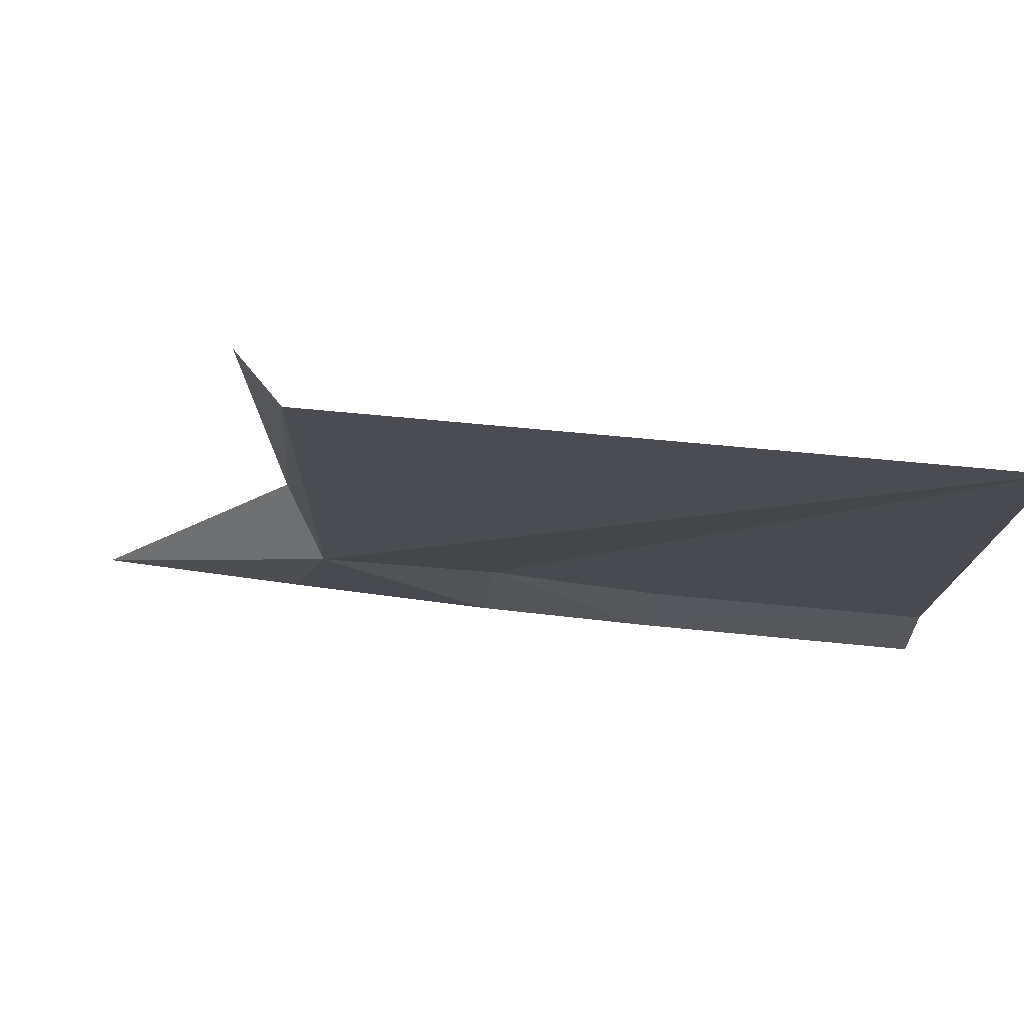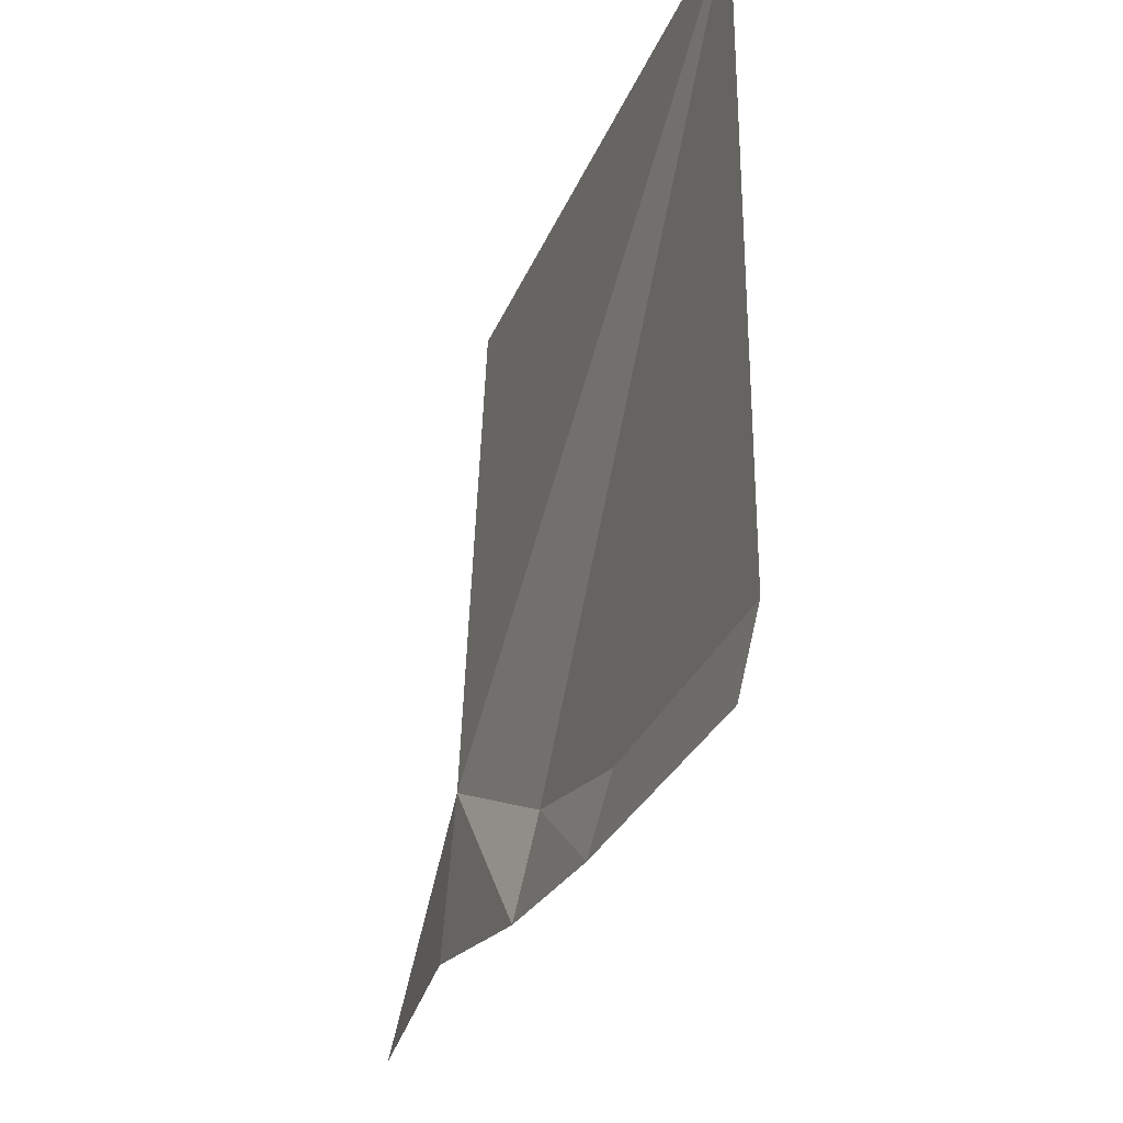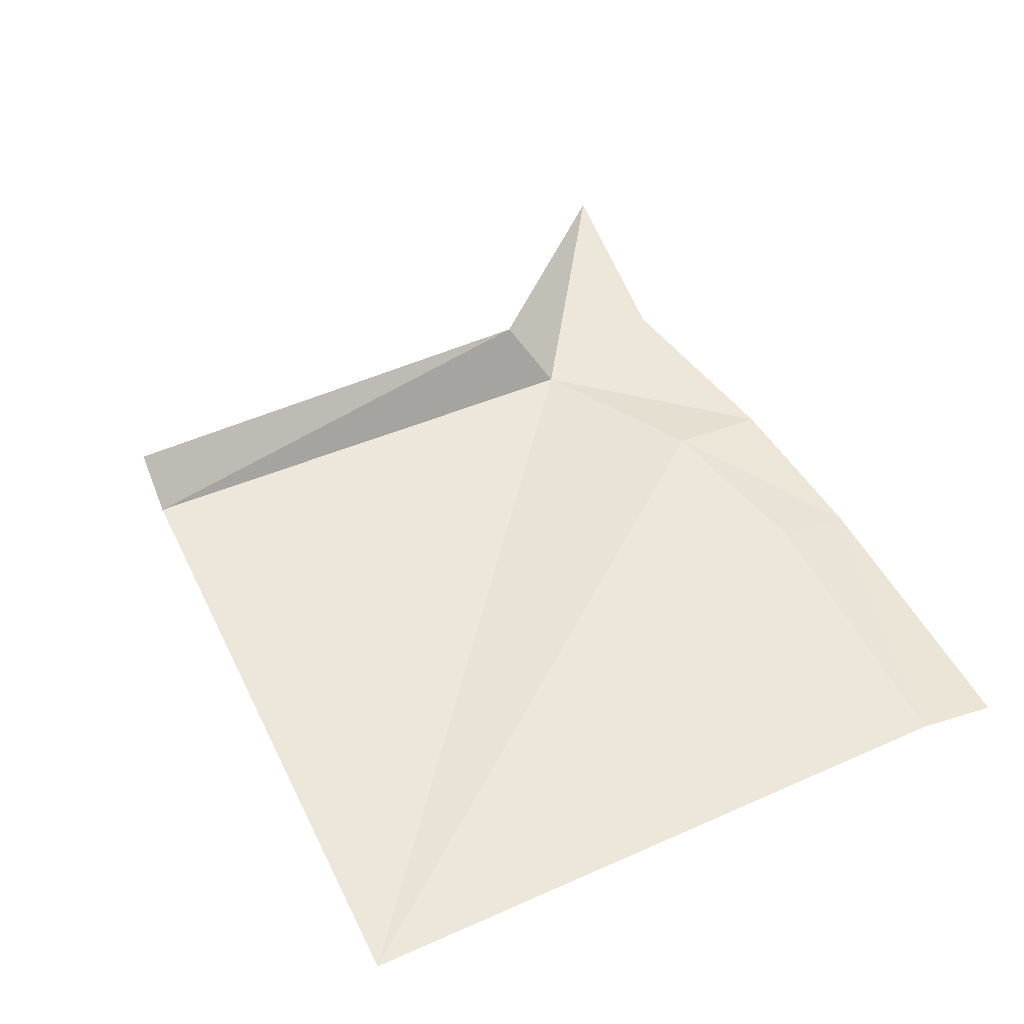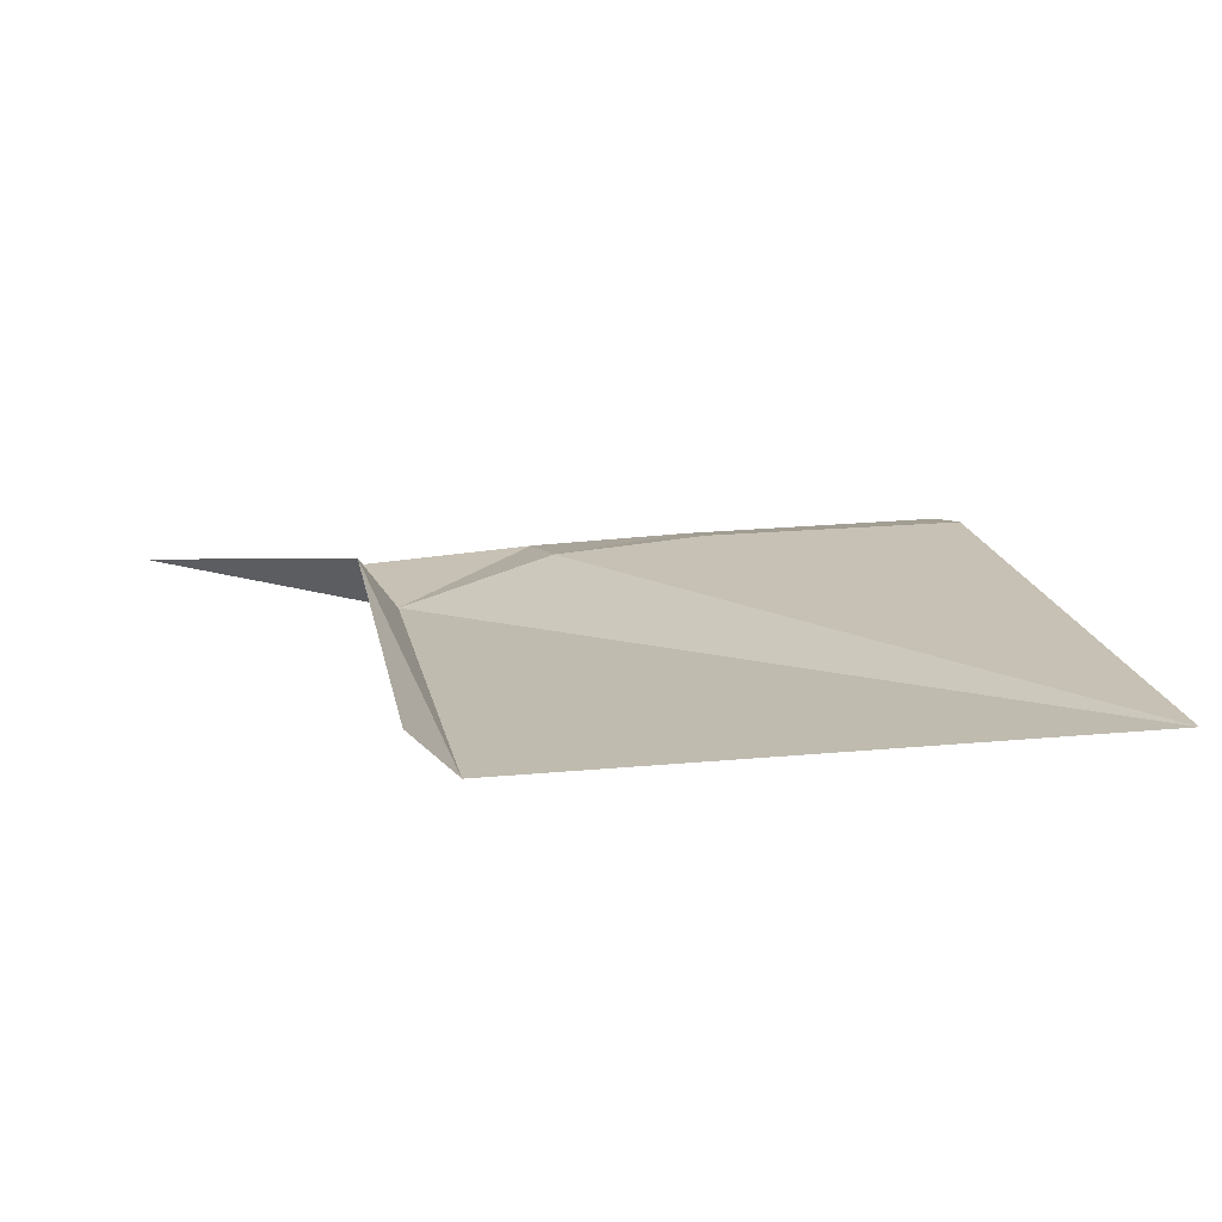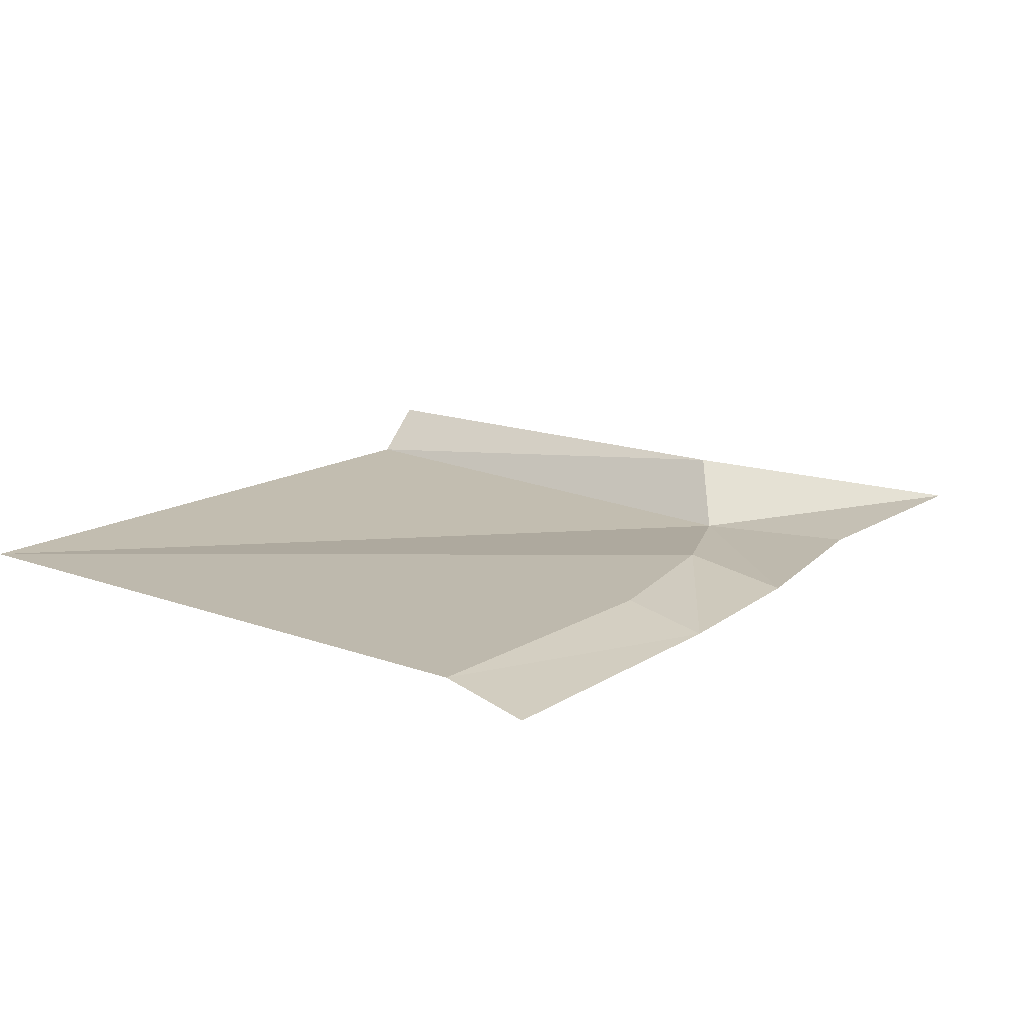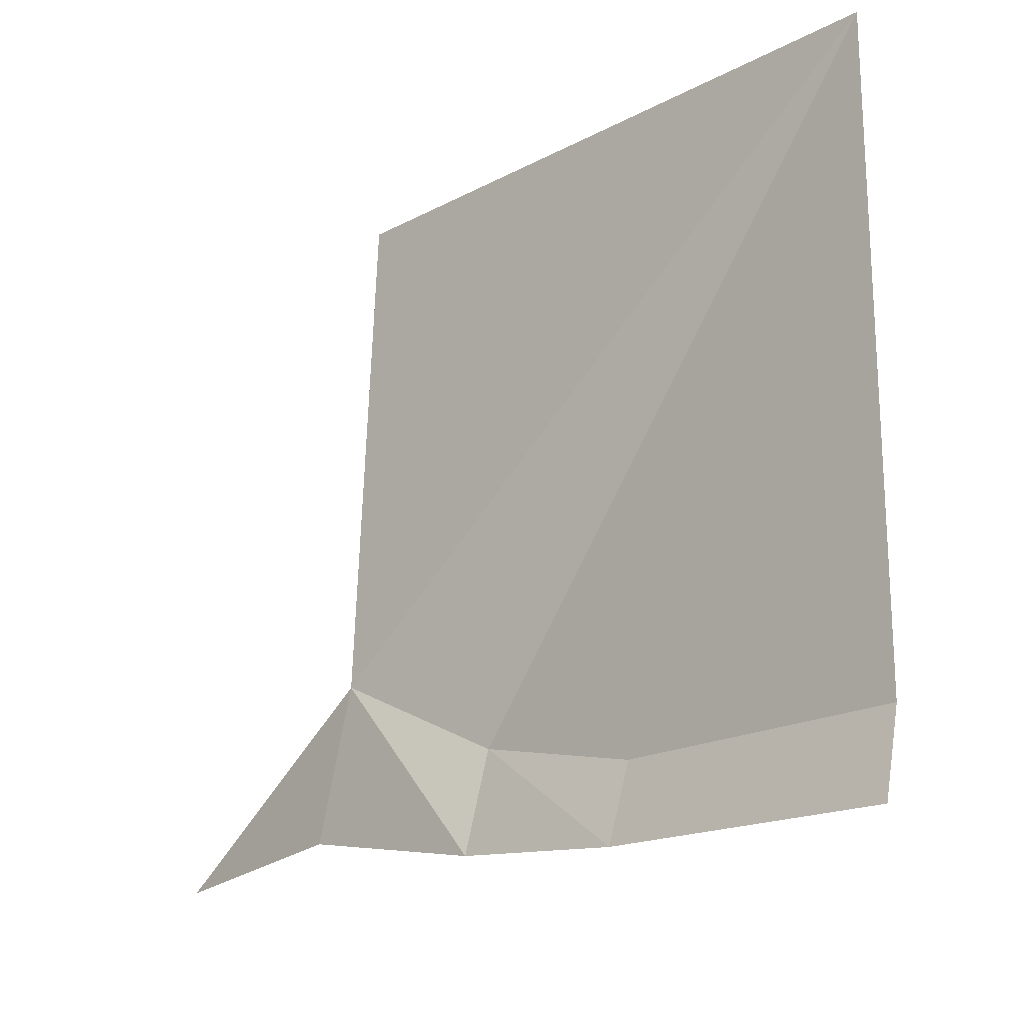
<metadata>
{"format":"obj","ext":"obj","renderer":"f3d","projection":"perspective","resolution":1024,"background":"white","views":[{"elev":76.8,"azim":5.2,"up":"+Z"},{"elev":-30.1,"azim":70.5,"up":"+Z"},{"elev":51.5,"azim":64.3,"up":"+Y"},{"elev":18.5,"azim":-10.4,"up":"+Y"},{"elev":15.1,"azim":128.1,"up":"+Y"},{"elev":-19.4,"azim":44.6,"up":"+Z"}]}
</metadata>
<code>
v 0.03409 0 0.5
v 0.03089 -0.01504 0.1273
v 0 0.03409 0.1549
v 0 0.03409 0.5
v -0.1549 -0.005507 -0
v 0.5 -1e-08 0.5
v 0.5 0 0.03323
v 0.2881 0 0.03338
v 0.5 -1e-08 0.5
v 0.1589 0 0.06224
v 0.03089 -0.01504 0.1273
v 0.1522 -0.01504 -0.01345
v 8.64e-06 -0.01504 0.01557
v 0.1589 0 0.06224
v 0.5 -1e-08 0.5
v 0.2839 -0.01504 -0.02526
v 0.5 -0.01504 -0.02963
v 0.03409 0 0.5
v -0.1549 -0.005507 -0
f 1 2 3
f 4 1 3
f 5 3 2
f 6 7 8
f 9 10 11
f 12 13 11
f 10 12 11
f 8 14 15
f 16 12 10
f 8 16 10
f 7 17 16
f 7 16 8
f 9 11 18
f 11 13 19

</code>
